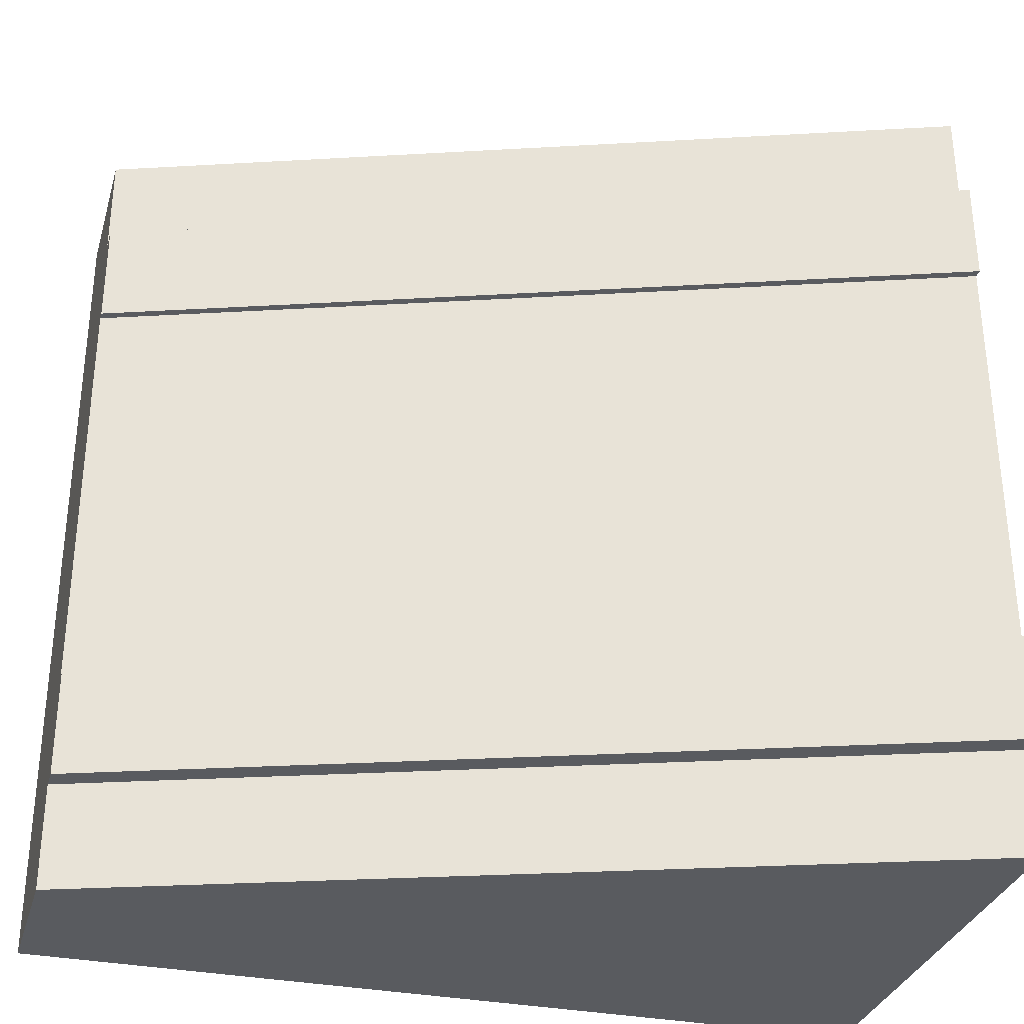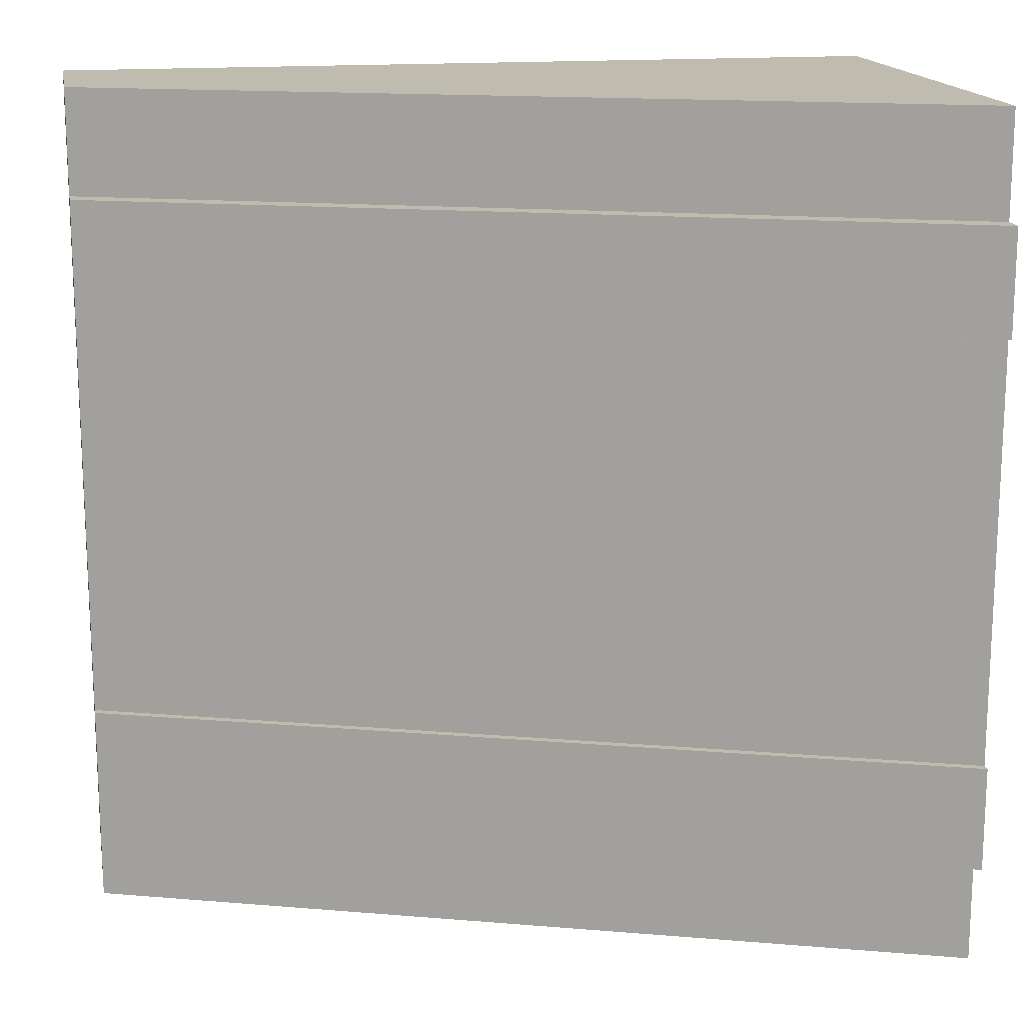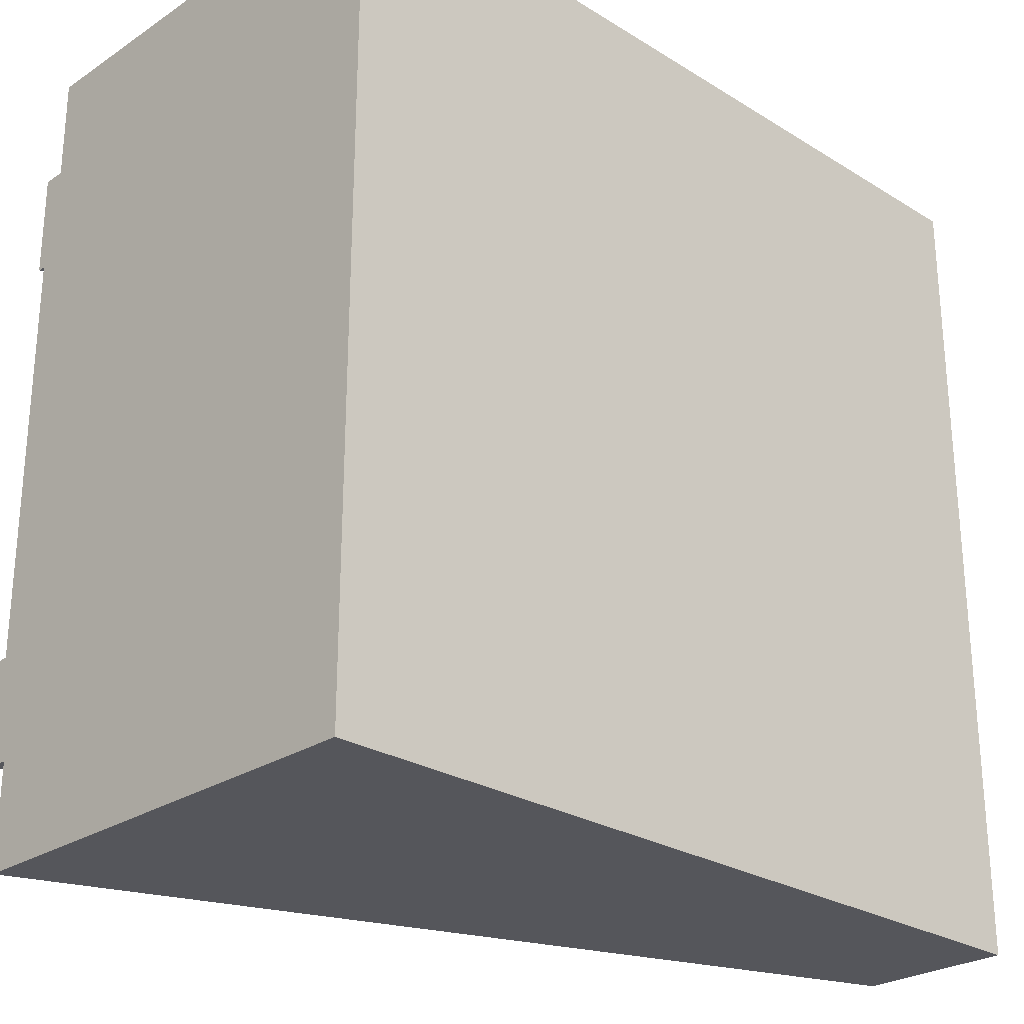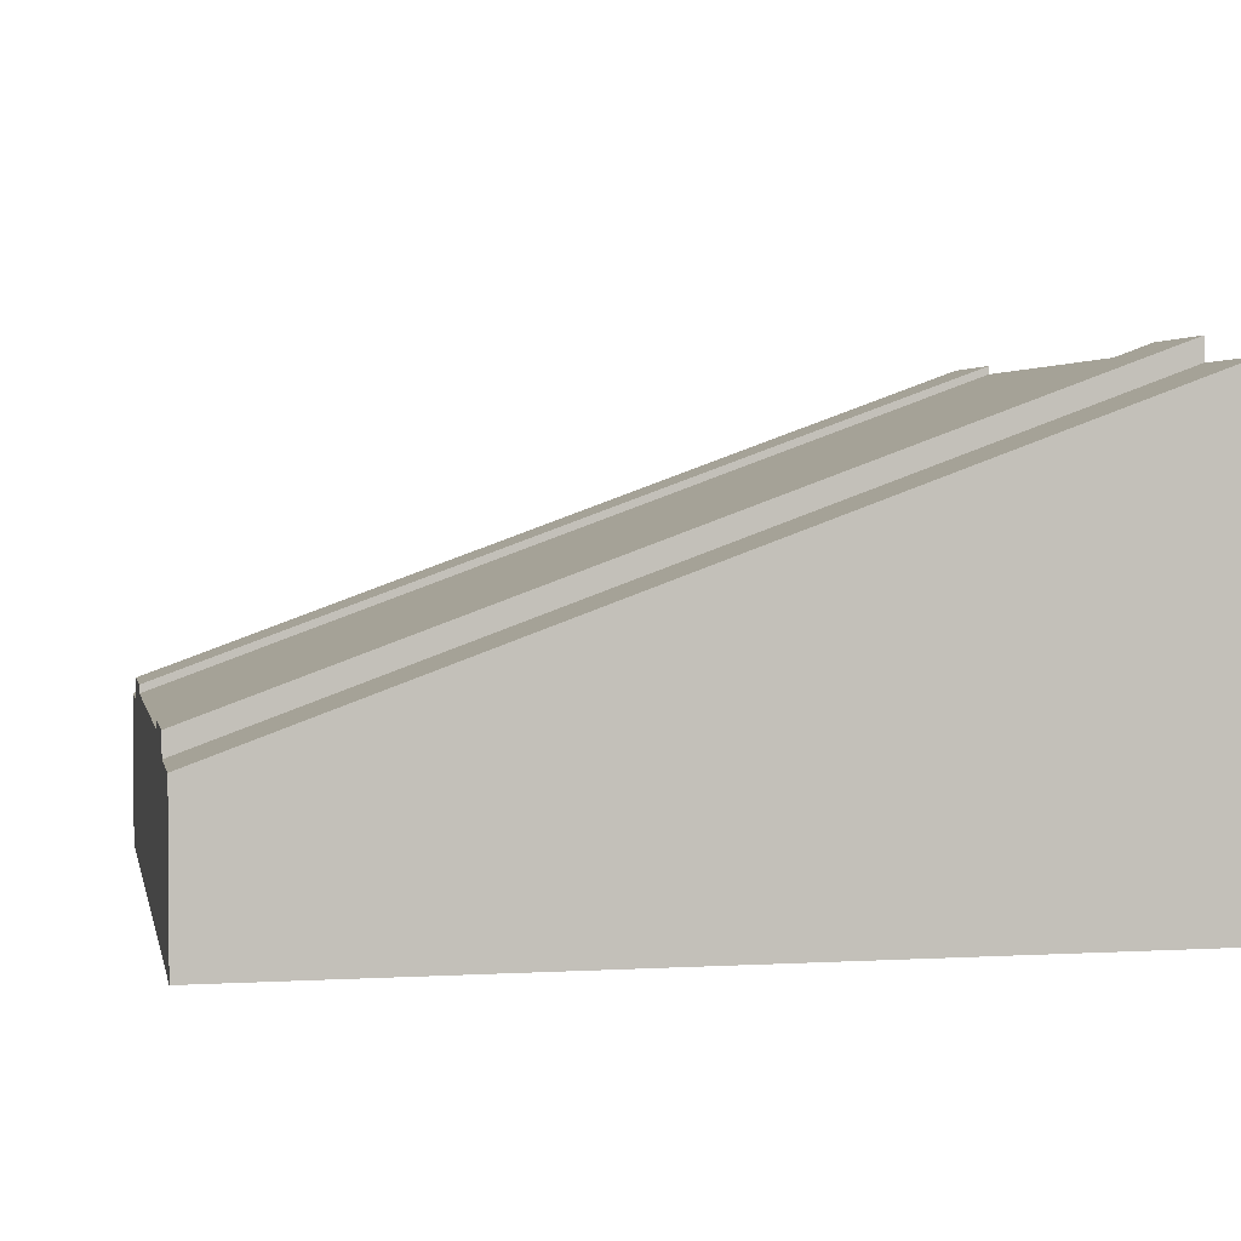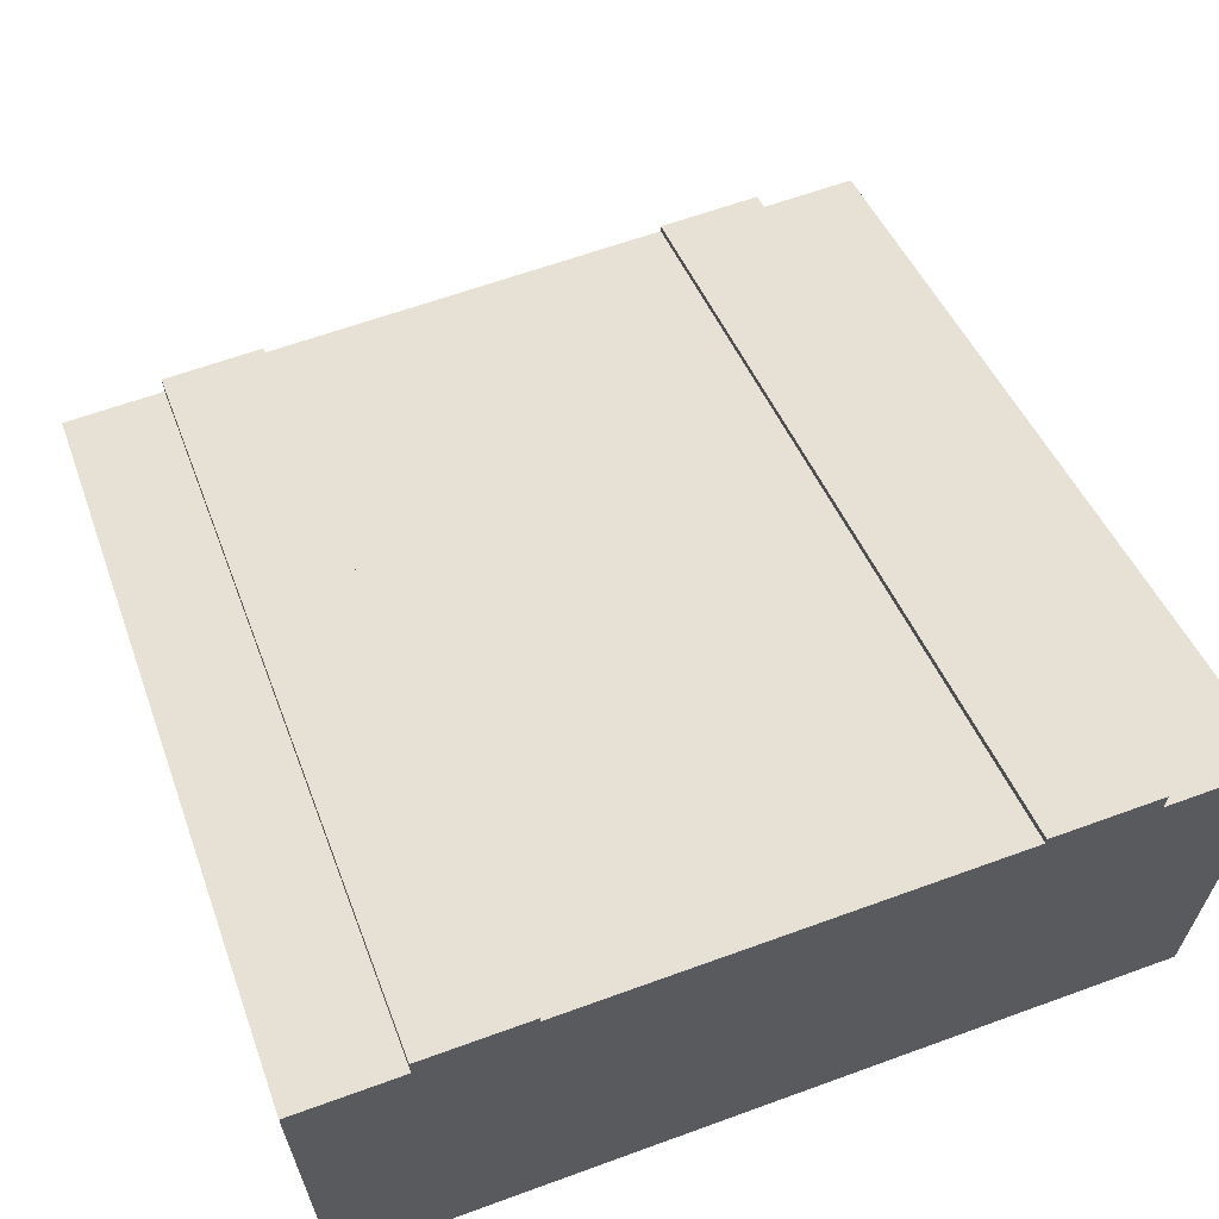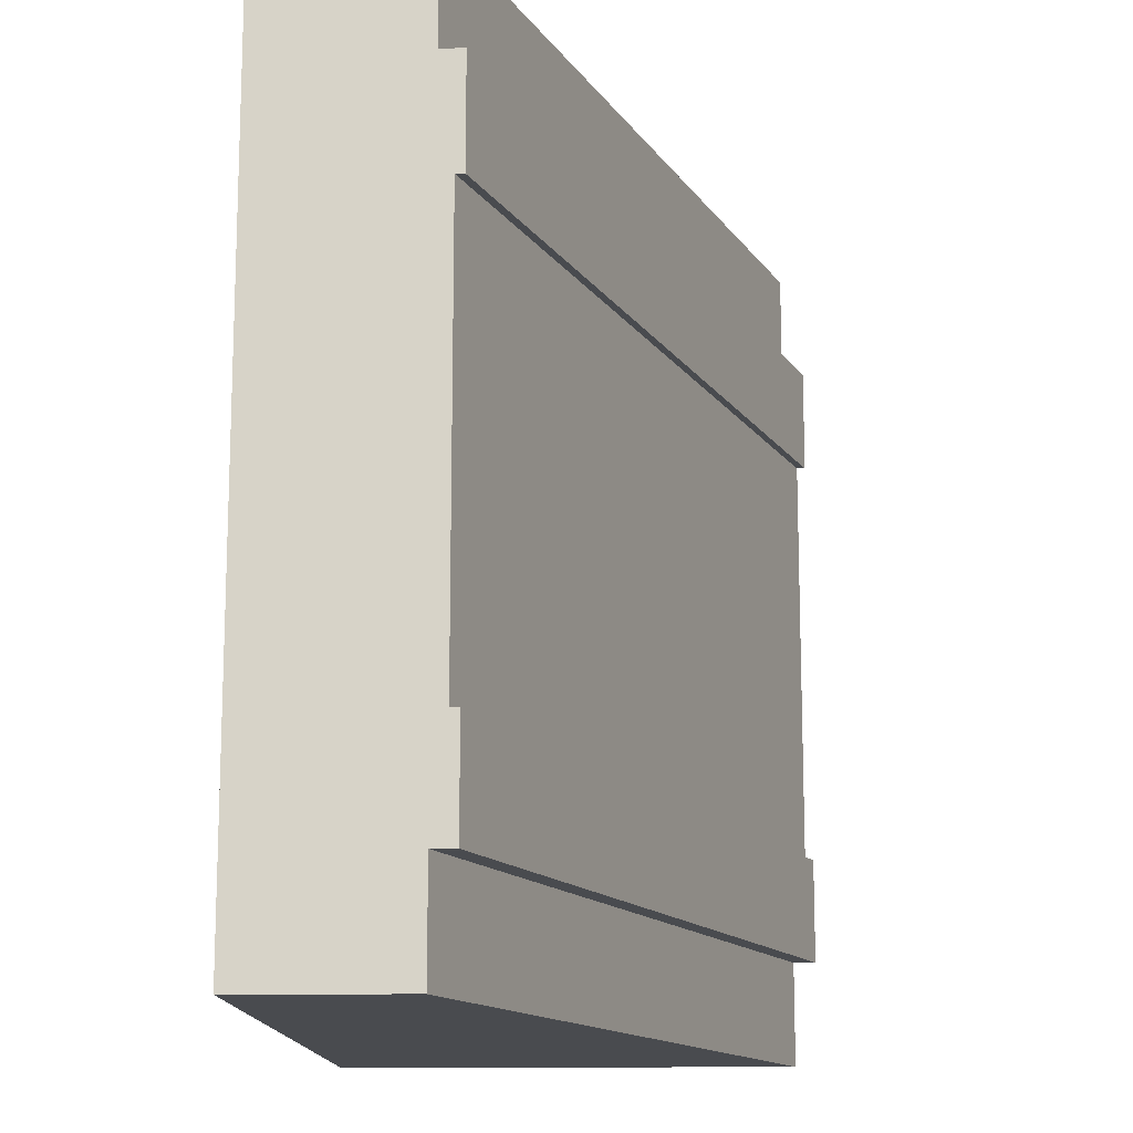
<metadata>
{"format":"obj","ext":"obj","renderer":"f3d","projection":"perspective","resolution":1024,"background":"white","views":[{"elev":-32.3,"azim":164.4,"up":"+Z"},{"elev":16.0,"azim":169.7,"up":"+Z"},{"elev":-26.3,"azim":-44.0,"up":"+Z"},{"elev":2.5,"azim":168.3,"up":"+Y"},{"elev":63.5,"azim":-110.2,"up":"+Y"},{"elev":-13.9,"azim":91.7,"up":"+Z"}]}
</metadata>
<code>
o Mesh1_Group1_Model.030
v 3 0.55 -3
v 3 0.55 -2.625
v 3 0 -2.625
v 3 0 -3
v 0 1.65 -2.625
v 0 1.65 -3
v 0 0 -3
v 3 0 -0.375
v 3 0 0
v 0 0 0
v 0 0 -0.375
v 0 0 -2.625
v 3 0.55 -0.375
v 0 1.65 -0.375
v 0 1.65 0
v 3 0.55 0
v 0 1.73 -2.625
v 3 0.63 -2.625
v 0 1.73 -0.375
v 0 1.73 -0.75
v 0 1.7 -0.75
v 0 1.4 -0.75
v 0 1.4 -2.25
v 0 1.7 -2.25
v 0 1.73 -2.25
v 3 0.63 -2.25
v 3 0.6 -2.25
v 3 0.3 -2.25
v 3 0.3 -0.75
v 3 0.6 -0.75
v 3 0.63 -0.75
v 3 0.63 -0.375
f 2 4 1
f 2 6 5
f 11 12 3
f 7 1 4
f 12 6 7
f 14 16 13
f 14 10 15
f 16 10 9
f 8 16 9
f 2 3 4
f 2 1 6
f 12 7 4
f 3 8 11
f 8 9 11
f 12 4 3
f 9 10 11
f 7 6 1
f 12 5 6
f 14 15 16
f 14 11 10
f 16 15 10
f 8 13 16
f 5 18 2
f 11 22 23
f 8 3 29
f 18 25 26
f 24 26 25
f 21 31 30
f 19 31 20
f 14 32 19
f 5 17 18
f 5 12 23
f 12 11 23
f 14 19 21
f 19 20 21
f 25 17 24
f 17 5 24
f 23 24 5
f 11 14 22
f 21 22 14
f 3 2 28
f 2 18 27
f 28 2 27
f 18 26 27
f 32 13 30
f 13 8 29
f 30 31 32
f 29 30 13
f 3 28 29
f 18 17 25
f 24 27 26
f 21 20 31
f 19 32 31
f 14 13 32
f 24 30 27
f 24 22 21
f 30 28 27
f 24 21 30
f 24 23 22
f 30 29 28

</code>
